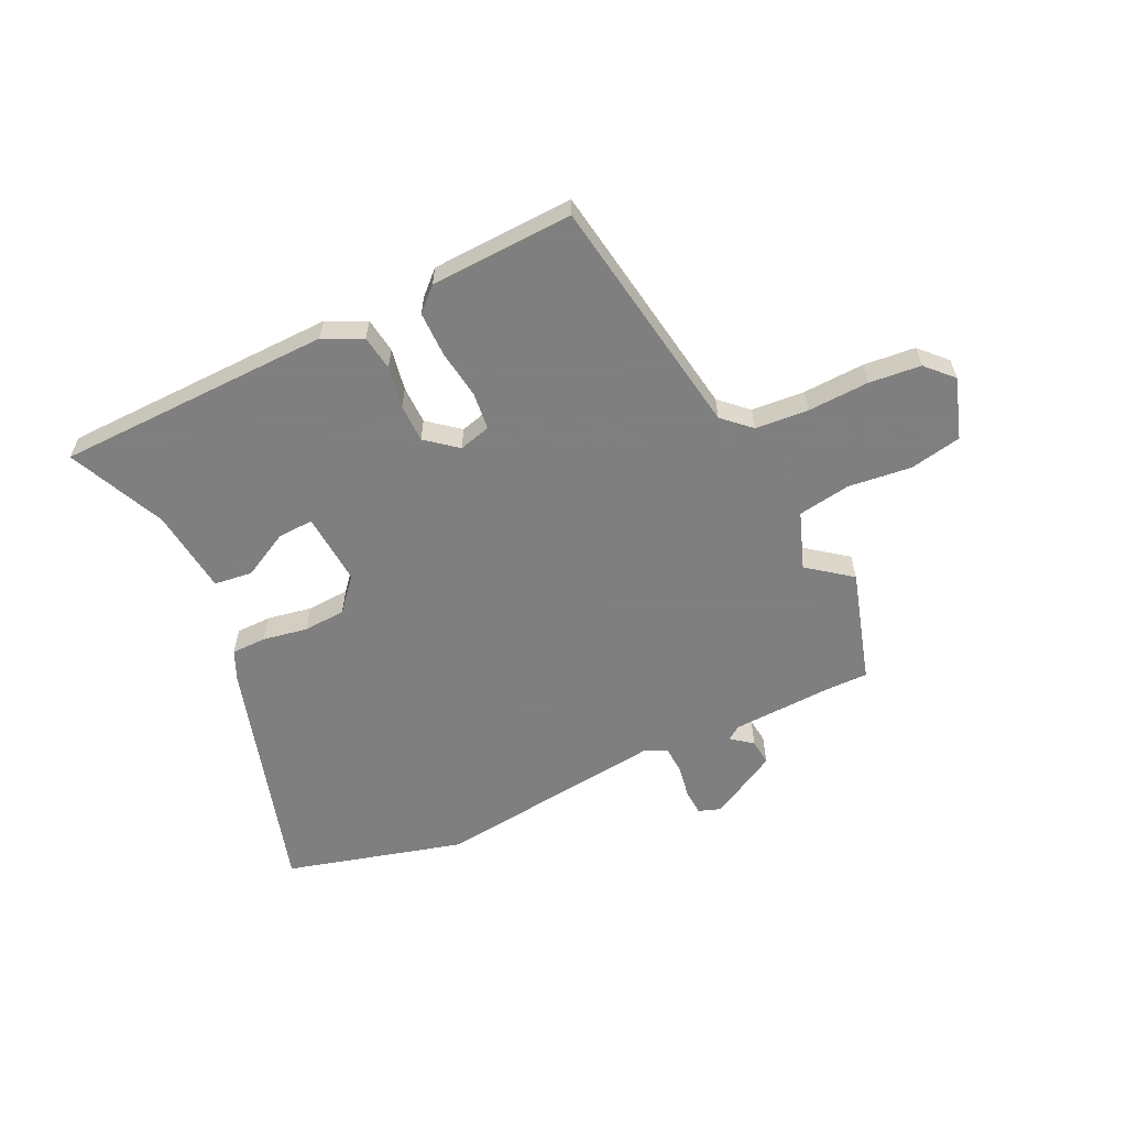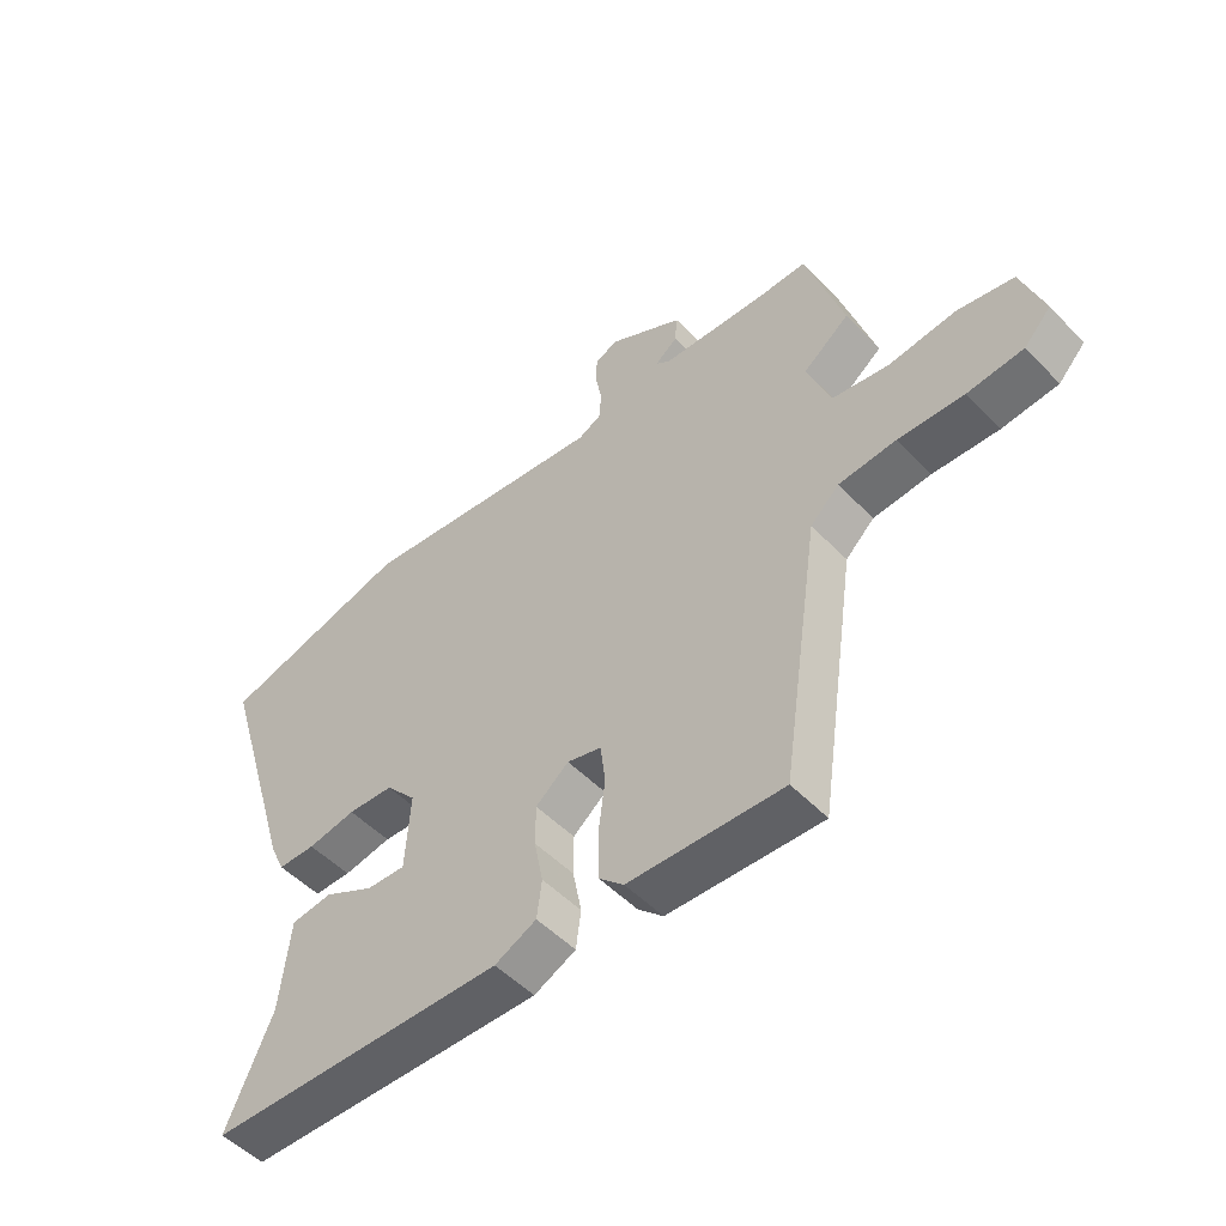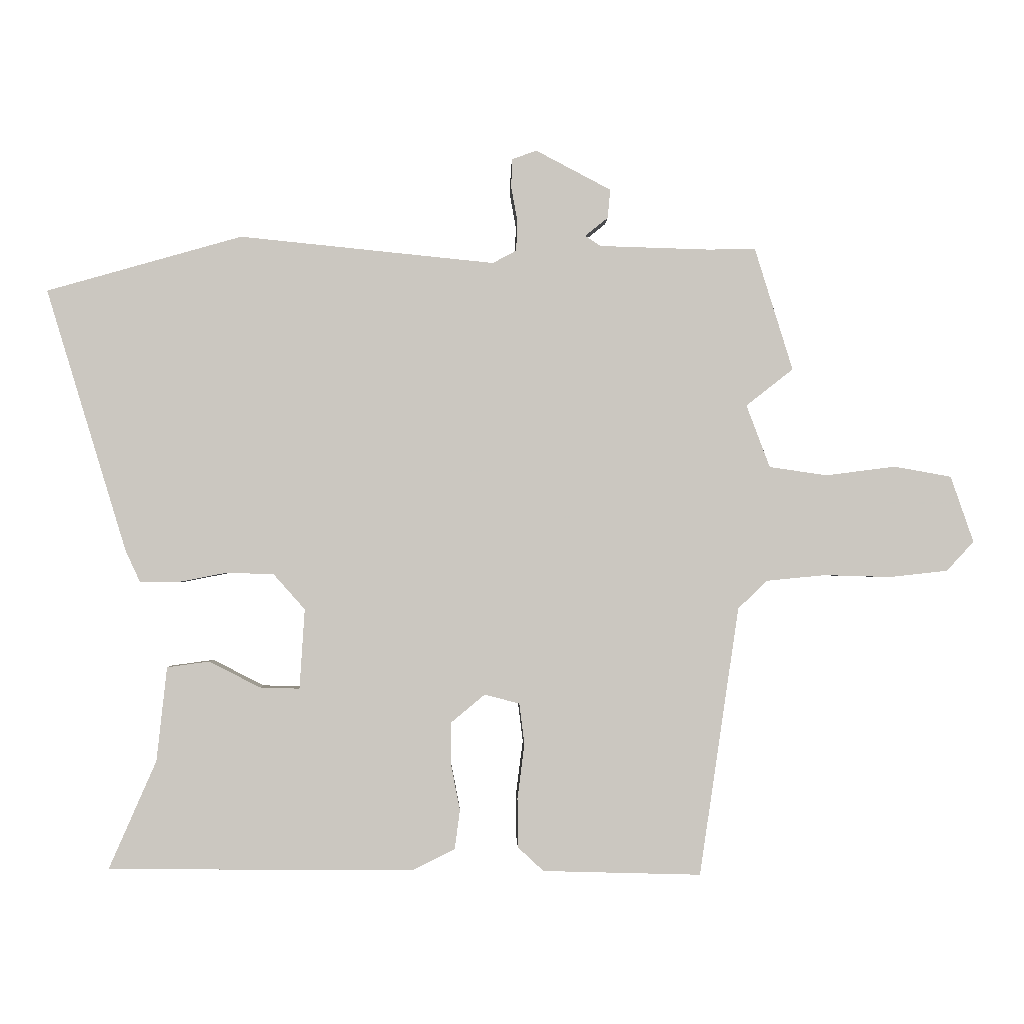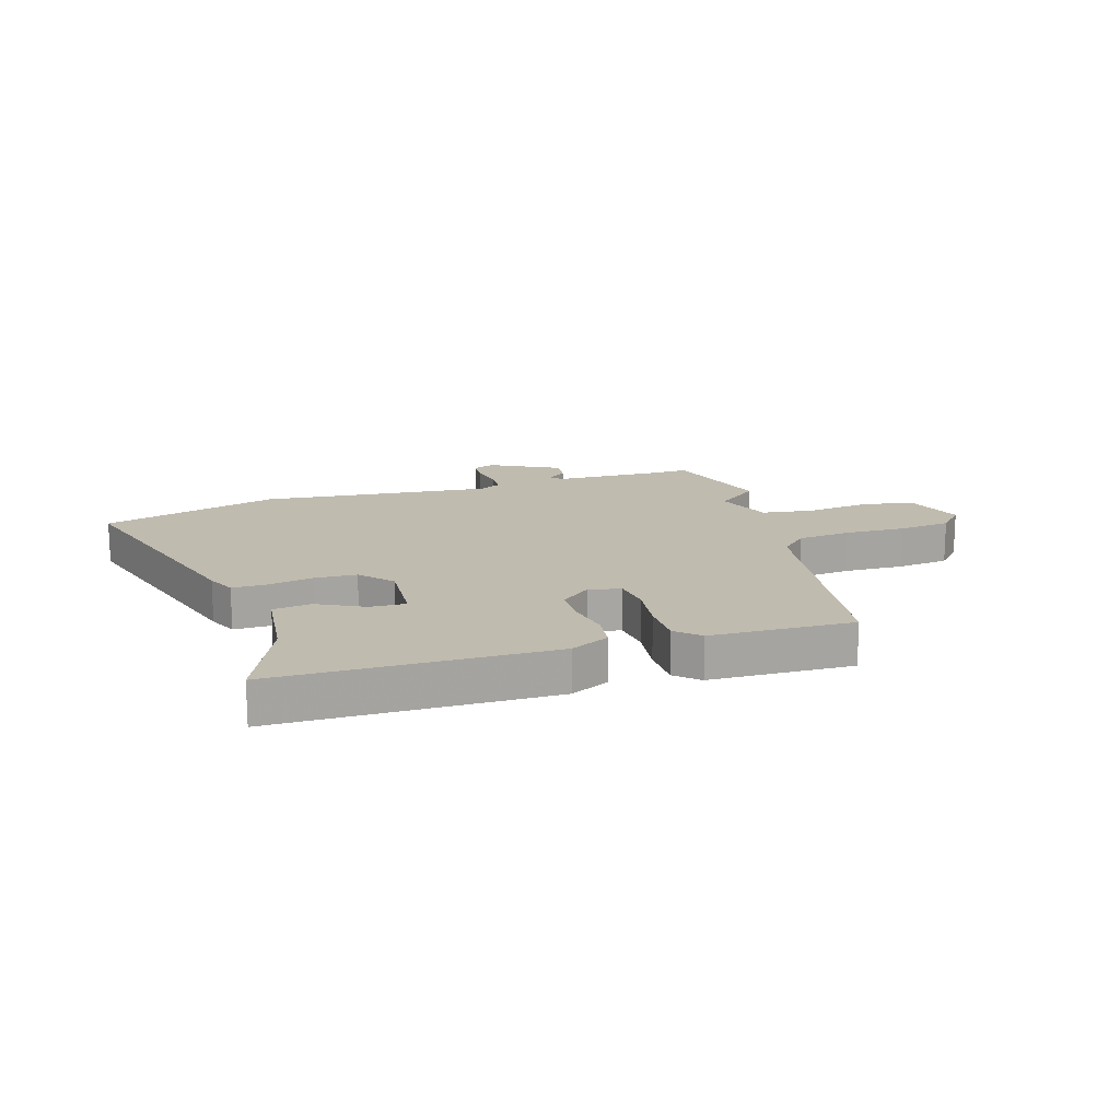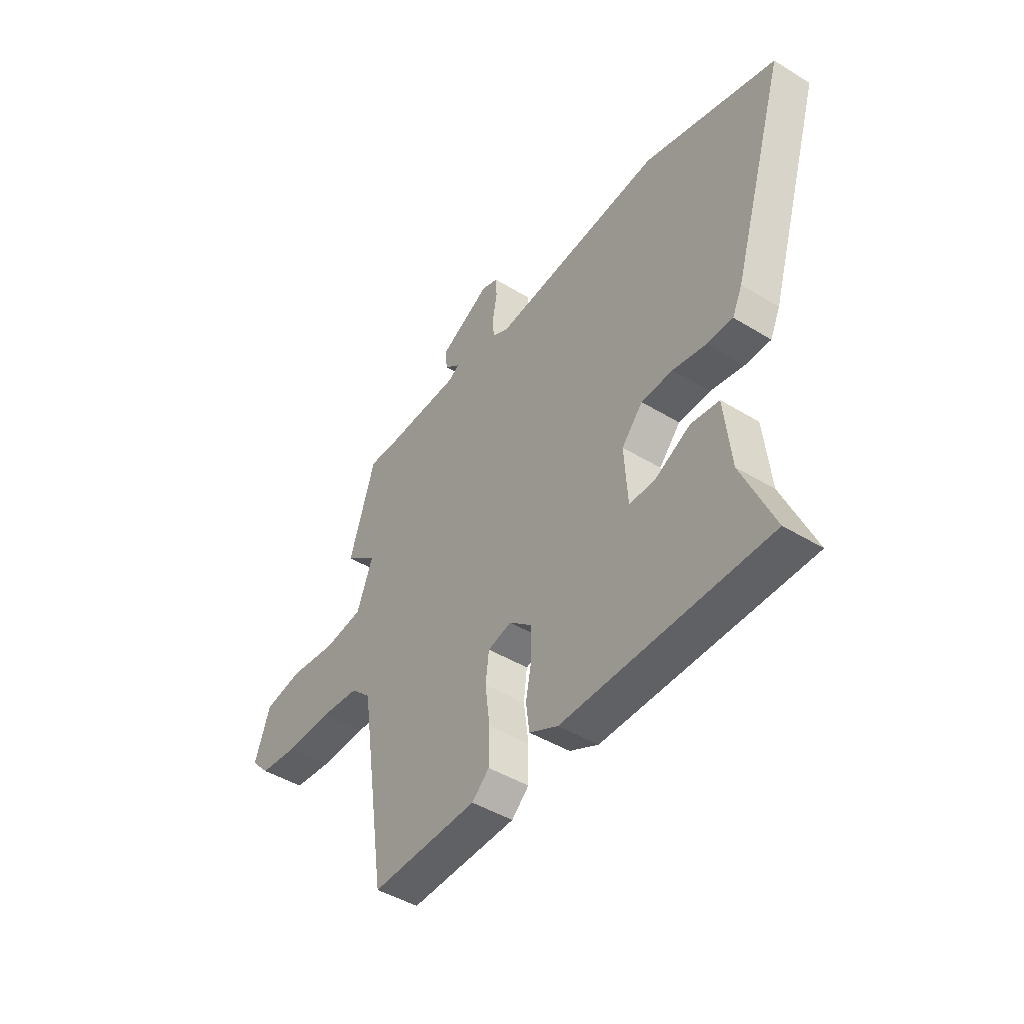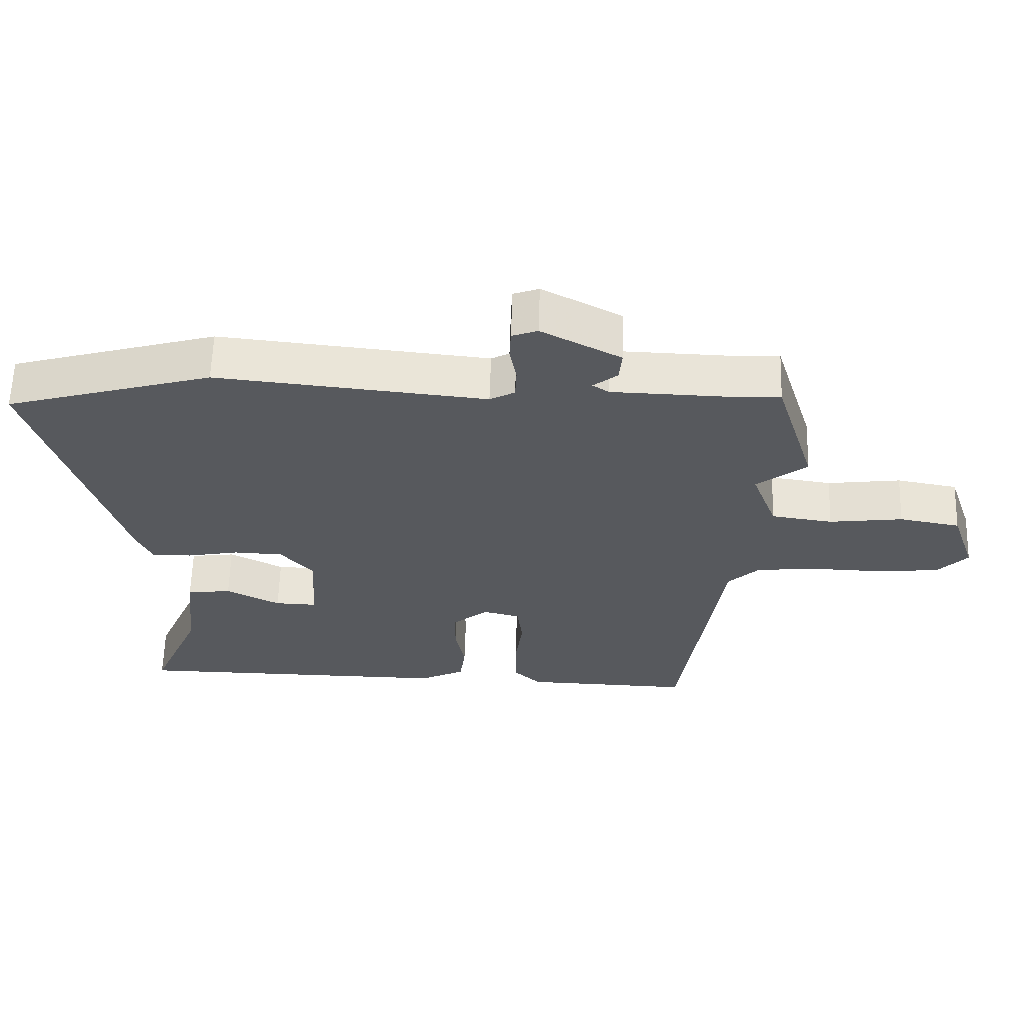
<metadata>
{"format":"obj","ext":"obj","renderer":"f3d","projection":"perspective","resolution":1024,"background":"white","views":[{"elev":-59.9,"azim":-153.8,"up":"+Y"},{"elev":-50.6,"azim":-138.2,"up":"+Z"},{"elev":-1.6,"azim":178.1,"up":"+Z"},{"elev":16.1,"azim":162.7,"up":"+Y"},{"elev":-45.0,"azim":54.6,"up":"+Z"},{"elev":60.9,"azim":-178.3,"up":"+Z"}]}
</metadata>
<code>
v -0.549 0.07 0.341
v -0.489 0.07 0.534
v -0.416 0.07 0.532
v -0.242 0.07 0.537
v -0.218 0.07 0.553
v -0.254 0.07 0.582
v -0.258 0.07 0.627
v -0.14 0.07 0.689
v -0.102 0.07 0.675
v -0.1 0.07 0.631
v -0.11 0.07 0.576
v -0.108 0.07 0.529
v -0.071 0.07 0.509
v 0.328 0.07 0.549
v 0.633 0.07 0.462
v 0.508 0.07 0.052
v 0.485 0.07 0.002
v 0.425 0.07 0.002
v 0.348 0.07 0.017
v 0.275 0.07 0.014
v 0.226 0.07 -0.041
v 0.234 0.07 -0.166
v 0.296 0.07 -0.164
v 0.376 0.07 -0.123
v 0.442 0.07 -0.132
v 0.458 0.07 -0.279
v 0.532 0.07 -0.448
v 0.056 0.07 -0.452
v -0.011 0.07 -0.419
v -0.019 0.07 -0.358
v -0.005 0.07 -0.286
v -0.005 0.07 -0.22
v -0.058 0.07 -0.176
v -0.113 0.07 -0.19
v -0.121 0.07 -0.254
v -0.11 0.07 -0.34
v -0.111 0.07 -0.417
v -0.151 0.07 -0.454
v -0.399 0.07 -0.461
v -0.461 0.07 -0.04
v -0.507 0.07 0.004
v -0.599 0.07 0.013
v -0.705 0.07 0.01
v -0.795 0.07 0.02
v -0.838 0.07 0.066
v -0.802 0.07 0.17
v -0.712 0.07 0.186
v -0.603 0.07 0.172
v -0.512 0.07 0.185
v -0.475 0.07 0.283
v -0.549 0 0.341
v -0.489 0 0.534
v -0.416 0 0.532
v -0.242 0 0.537
v -0.218 0 0.553
v -0.254 0 0.582
v -0.258 0 0.627
v -0.14 0 0.689
v -0.102 0 0.675
v -0.1 0 0.631
v -0.11 0 0.576
v -0.108 0 0.529
v -0.071 0 0.509
v 0.328 0 0.549
v 0.633 0 0.462
v 0.508 0 0.052
v 0.485 0 0.002
v 0.425 0 0.002
v 0.348 0 0.017
v 0.275 0 0.014
v 0.226 0 -0.041
v 0.234 0 -0.166
v 0.296 0 -0.164
v 0.376 0 -0.123
v 0.442 0 -0.132
v 0.458 0 -0.279
v 0.532 0 -0.448
v 0.056 0 -0.452
v -0.011 0 -0.419
v -0.019 0 -0.358
v -0.005 0 -0.286
v -0.005 0 -0.22
v -0.058 0 -0.176
v -0.113 0 -0.19
v -0.121 0 -0.254
v -0.11 0 -0.34
v -0.111 0 -0.417
v -0.151 0 -0.454
v -0.399 0 -0.461
v -0.461 0 -0.04
v -0.507 0 0.004
v -0.599 0 0.013
v -0.705 0 0.01
v -0.795 0 0.02
v -0.838 0 0.066
v -0.802 0 0.17
v -0.712 0 0.186
v -0.603 0 0.172
v -0.512 0 0.185
v -0.475 0 0.283
f 46 47 48
f 45 46 48
f 44 45 48
f 43 44 48
f 42 43 48
f 41 42 48 49
f 40 41 49 50
f 39 40 50
f 38 39 50
f 37 38 50
f 36 37 50
f 35 36 50
f 29 30 31
f 28 29 31
f 27 28 31
f 26 27 31
f 26 31 32
f 23 24 25 26
f 26 32 33
f 23 26 33
f 22 23 33
f 17 18 19
f 16 17 19
f 15 16 19
f 14 15 19
f 13 14 19
f 12 13 19 20
f 9 10 11
f 8 9 11
f 7 8 11
f 6 7 11
f 5 6 11
f 4 5 11 12
f 12 20 21
f 4 12 21
f 3 4 21
f 3 21 22
f 2 3 22
f 1 2 22
f 50 1 22
f 50 22 33
f 50 33 34
f 34 35 50
f 98 97 96
f 98 96 95
f 98 95 94
f 98 94 93
f 98 93 92
f 99 98 92 91
f 100 99 91 90
f 100 90 89
f 100 89 88
f 100 88 87
f 100 87 86
f 100 86 85
f 81 80 79
f 81 79 78
f 81 78 77
f 81 77 76
f 82 81 76
f 76 75 74 73
f 83 82 76
f 83 76 73
f 83 73 72
f 69 68 67
f 69 67 66
f 69 66 65
f 69 65 64
f 69 64 63
f 70 69 63 62
f 61 60 59
f 61 59 58
f 61 58 57
f 61 57 56
f 61 56 55
f 62 61 55 54
f 71 70 62
f 71 62 54
f 71 54 53
f 72 71 53
f 72 53 52
f 72 52 51
f 72 51 100
f 83 72 100
f 84 83 100
f 100 85 84
f 1 51 52 2
f 2 52 53 3
f 3 53 54 4
f 4 54 55 5
f 5 55 56 6
f 6 56 57 7
f 7 57 58 8
f 8 58 59 9
f 9 59 60 10
f 10 60 61 11
f 11 61 62 12
f 12 62 63 13
f 13 63 64 14
f 14 64 65 15
f 15 65 66 16
f 16 66 67 17
f 17 67 68 18
f 18 68 69 19
f 19 69 70 20
f 20 70 71 21
f 21 71 72 22
f 22 72 73 23
f 23 73 74 24
f 24 74 75 25
f 25 75 76 26
f 26 76 77 27
f 27 77 78 28
f 28 78 79 29
f 29 79 80 30
f 30 80 81 31
f 31 81 82 32
f 32 82 83 33
f 33 83 84 34
f 34 84 85 35
f 35 85 86 36
f 36 86 87 37
f 37 87 88 38
f 38 88 89 39
f 39 89 90 40
f 40 90 91 41
f 41 91 92 42
f 42 92 93 43
f 43 93 94 44
f 44 94 95 45
f 45 95 96 46
f 46 96 97 47
f 47 97 98 48
f 48 98 99 49
f 49 99 100 50
f 50 100 51 1

</code>
